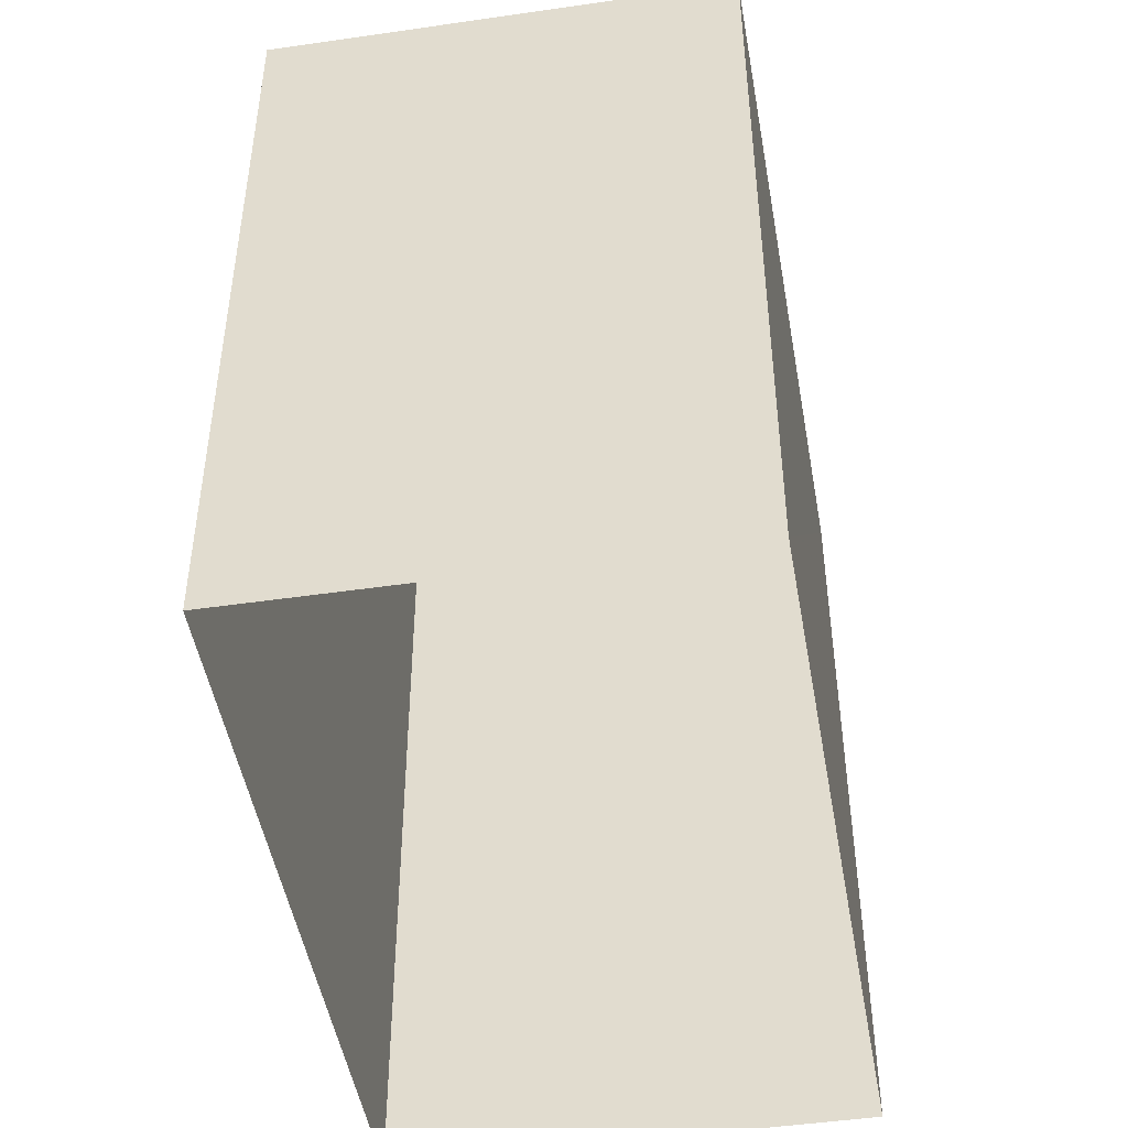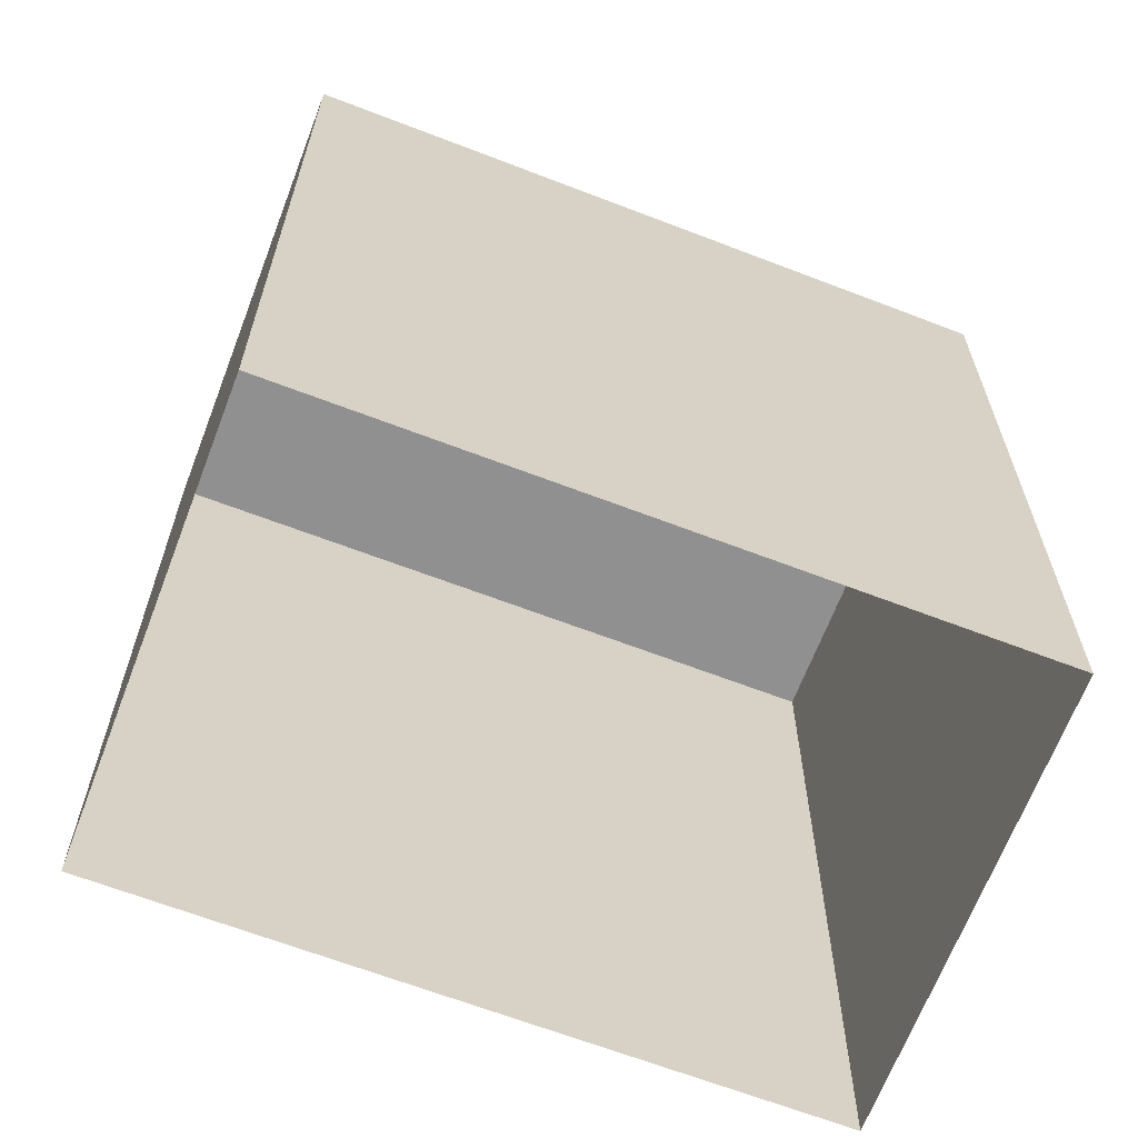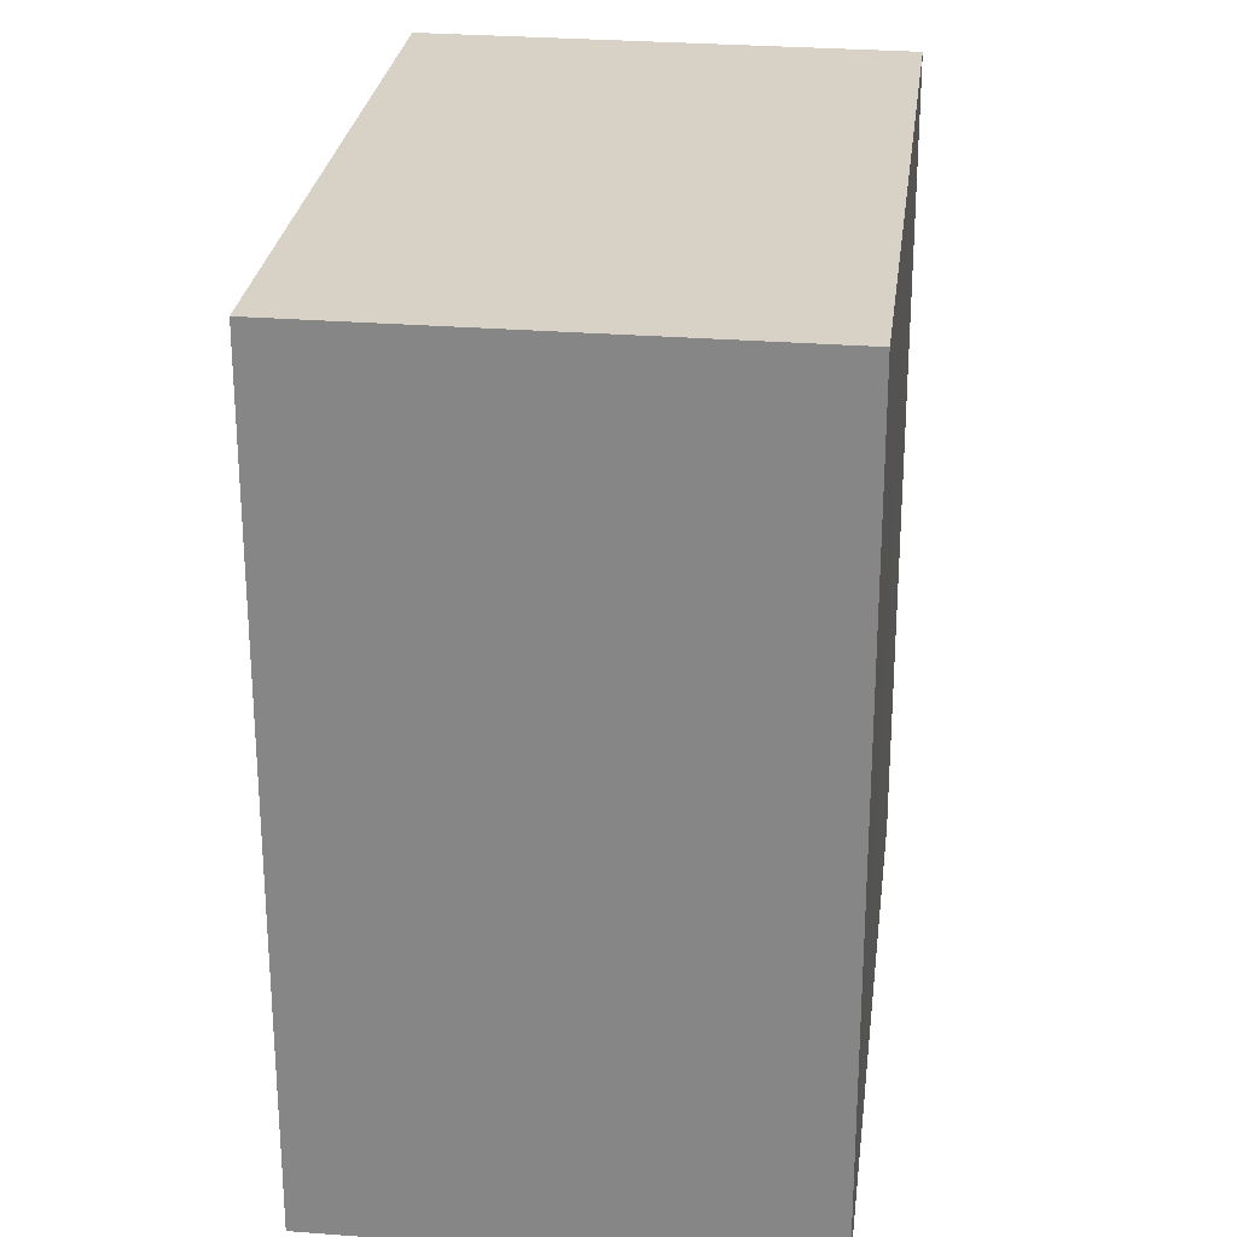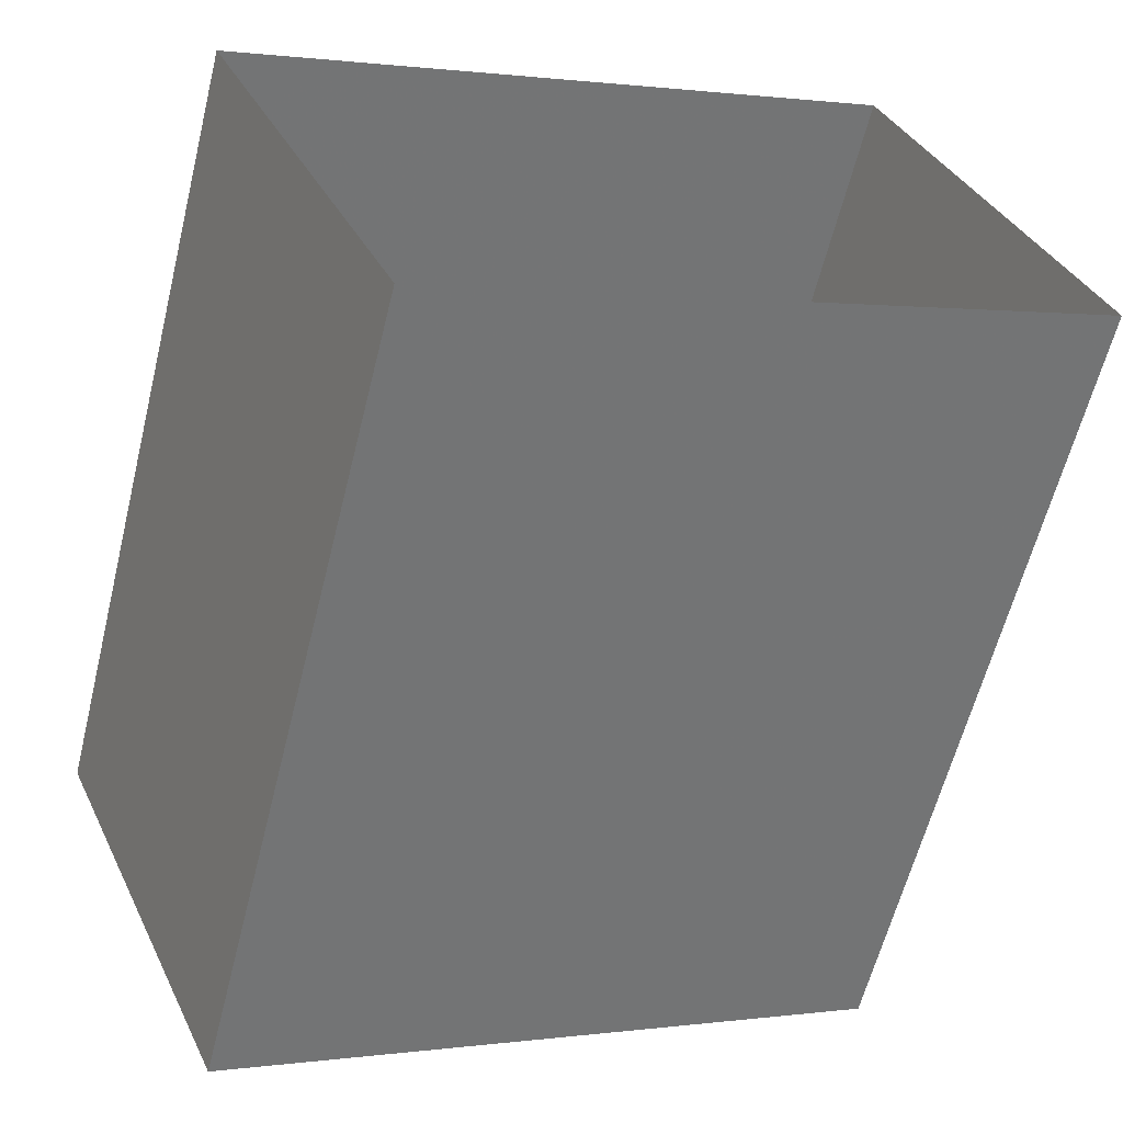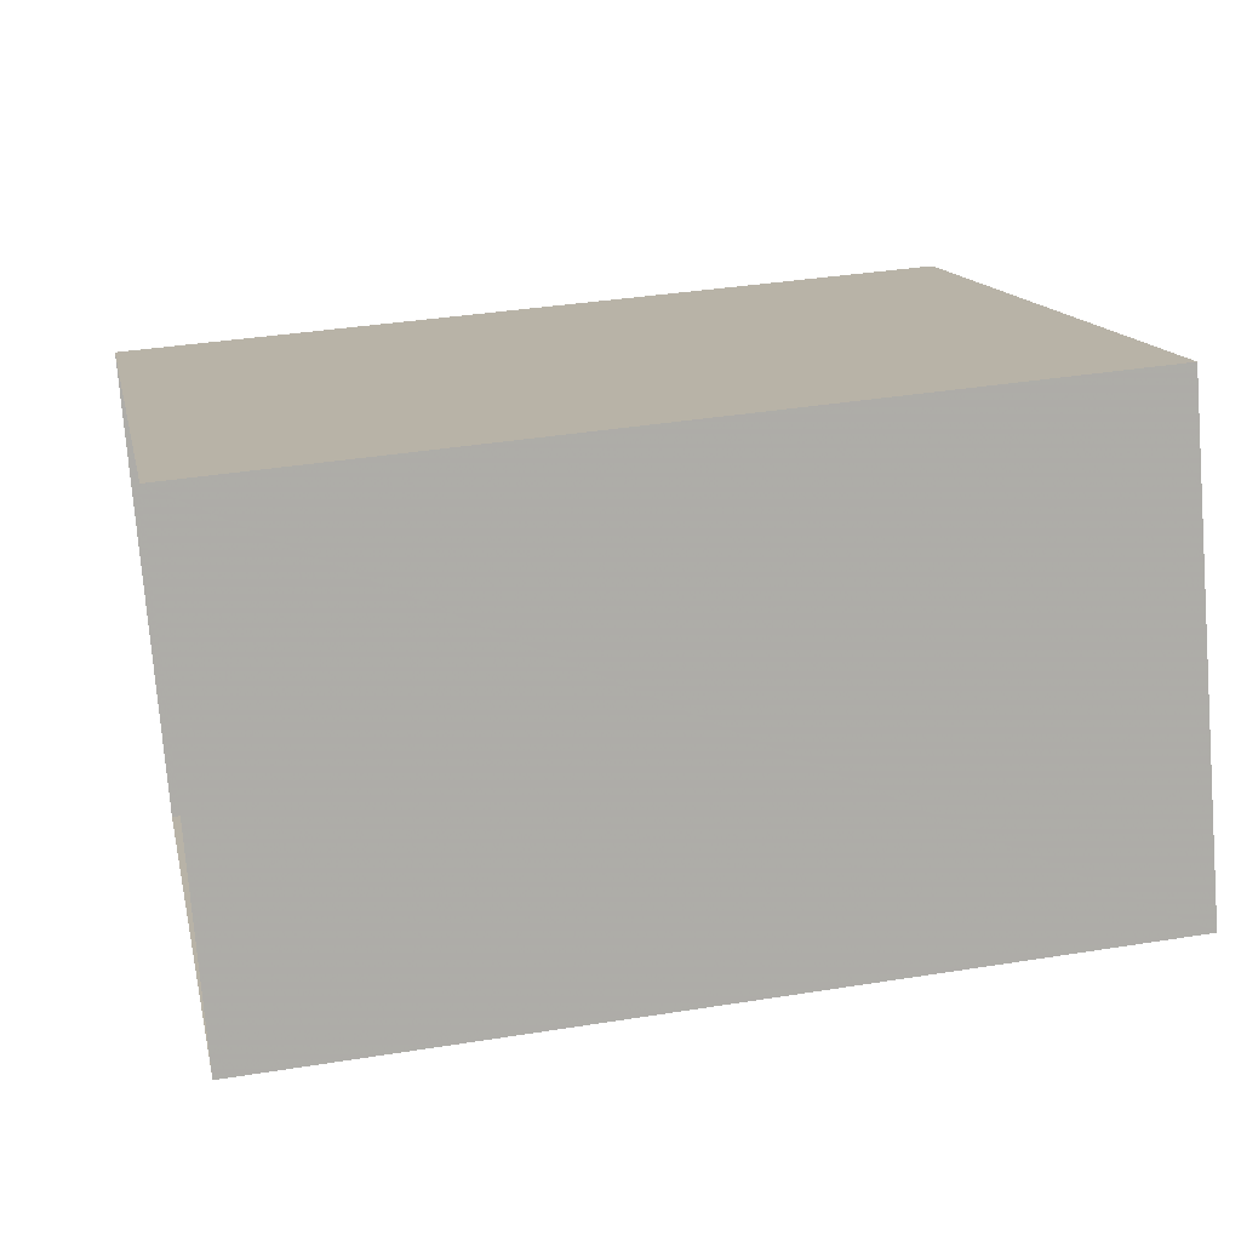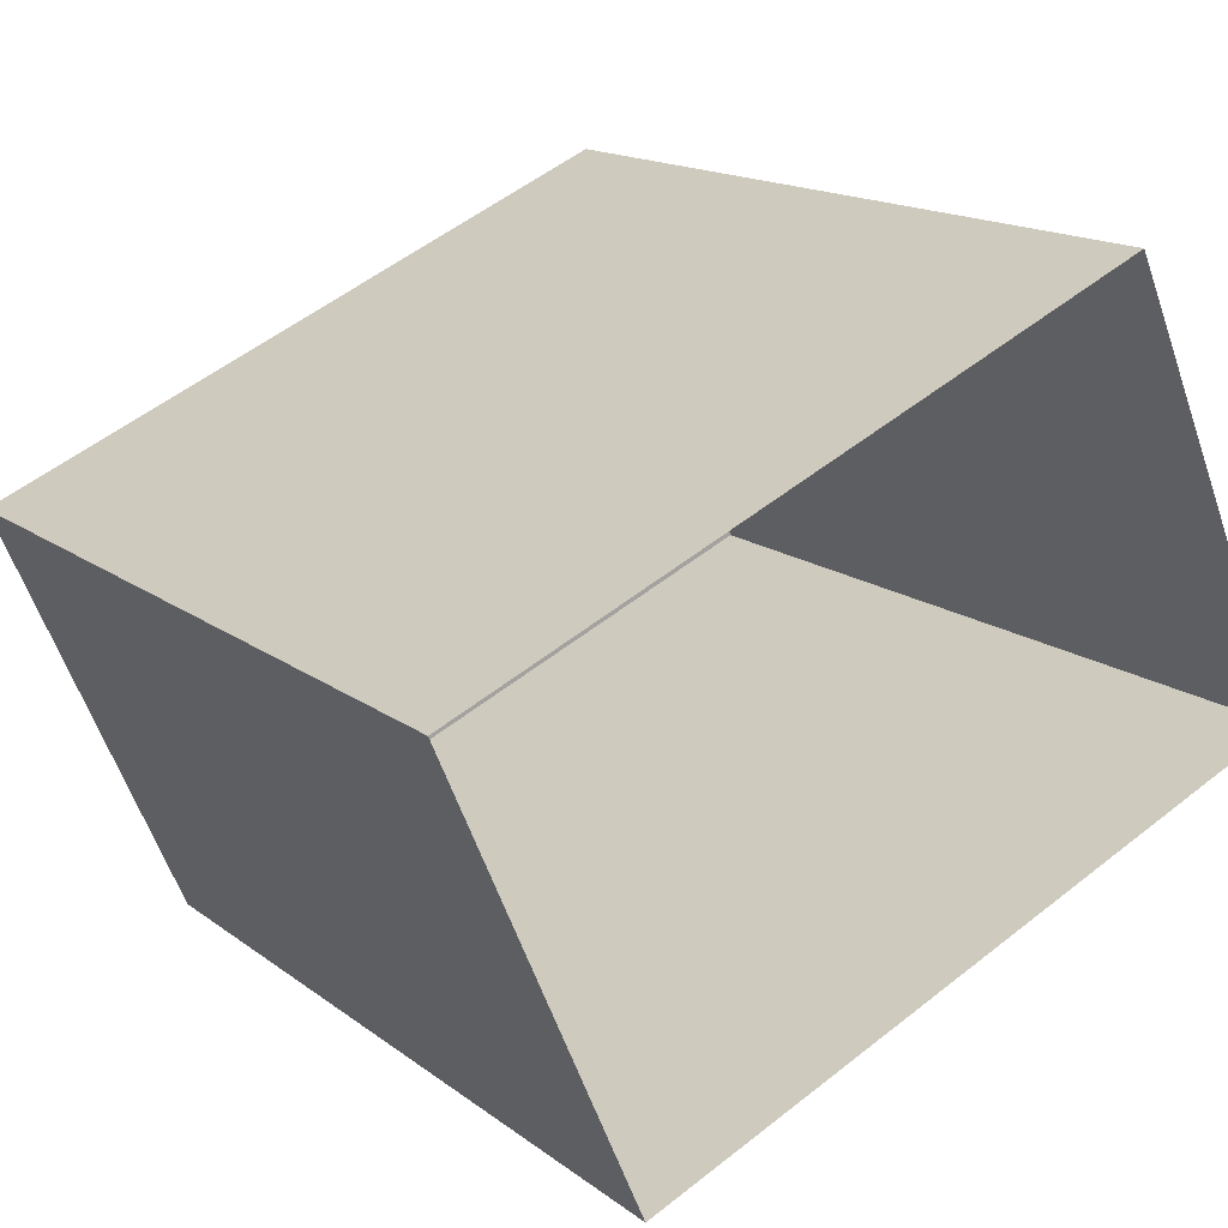
<metadata>
{"format":"obj","ext":"obj","renderer":"f3d","projection":"perspective","resolution":1024,"background":"white","views":[{"elev":-48.4,"azim":76.1,"up":"+Z"},{"elev":-65.7,"azim":135.2,"up":"+Z"},{"elev":27.1,"azim":73.2,"up":"+Z"},{"elev":-60.7,"azim":166.2,"up":"+Y"},{"elev":37.0,"azim":-101.7,"up":"+Y"},{"elev":15.5,"azim":146.8,"up":"+Y"}]}
</metadata>
<code>
v -3.16e+05 3.999e+04 3.798
v -3.16e+05 3.999e+04 3.795
v -3.16e+05 3.999e+04 3.798
v -3.16e+05 3.999e+04 3.795
v -3.16e+05 3.999e+04 8.949
v -3.16e+05 3.999e+04 8.952
v -3.16e+05 3.999e+04 8.952
v -3.16e+05 3.999e+04 8.949
f 1 2 3
f 1 4 2
f 5 6 7
f 5 8 6
f 6 4 1
f 6 8 4
f 7 1 3
f 7 6 1
f 5 2 4
f 8 5 4
f 7 3 2
f 5 7 2

</code>
